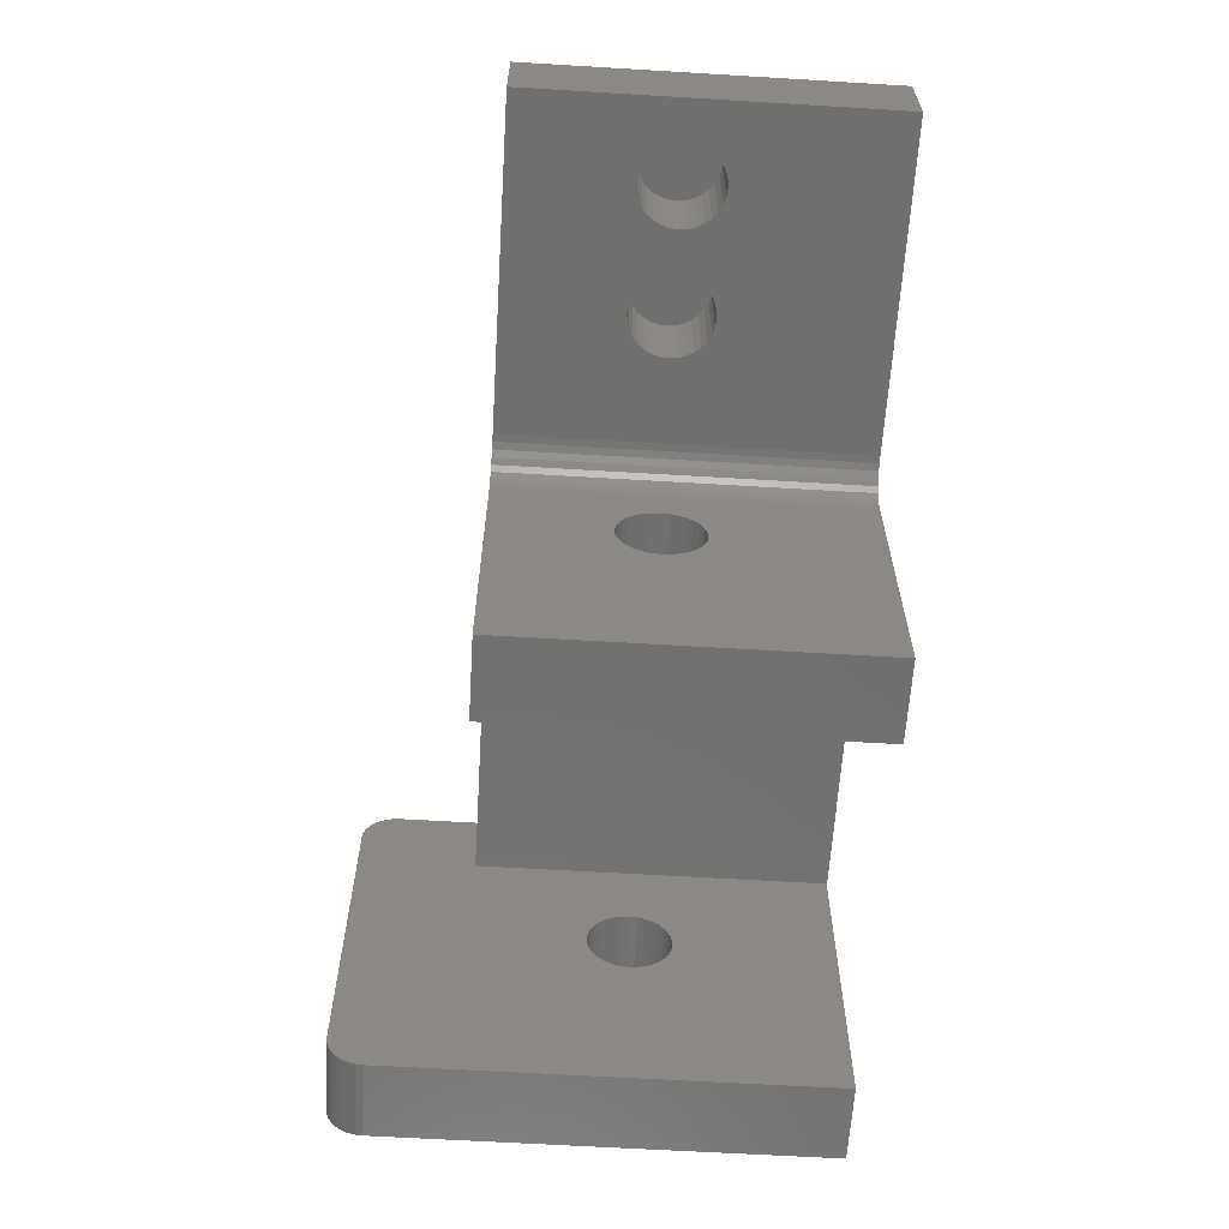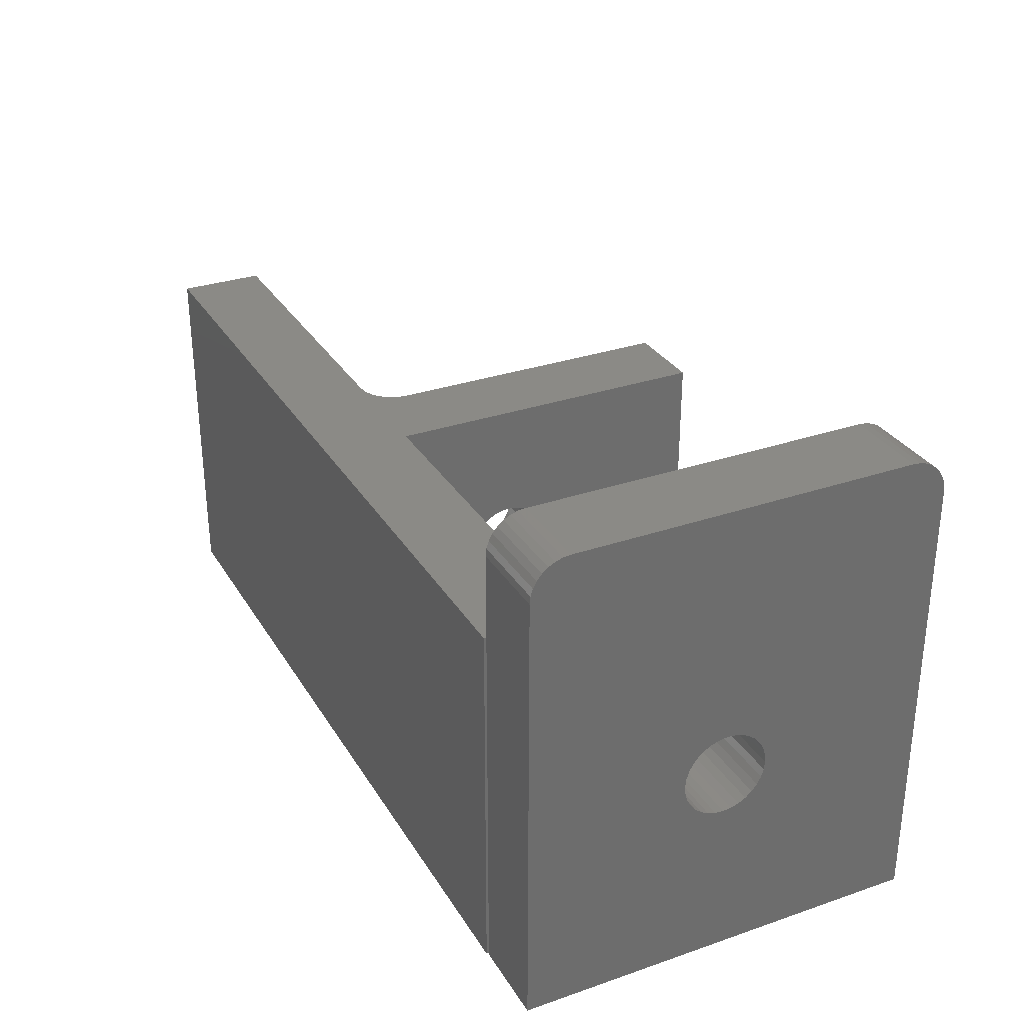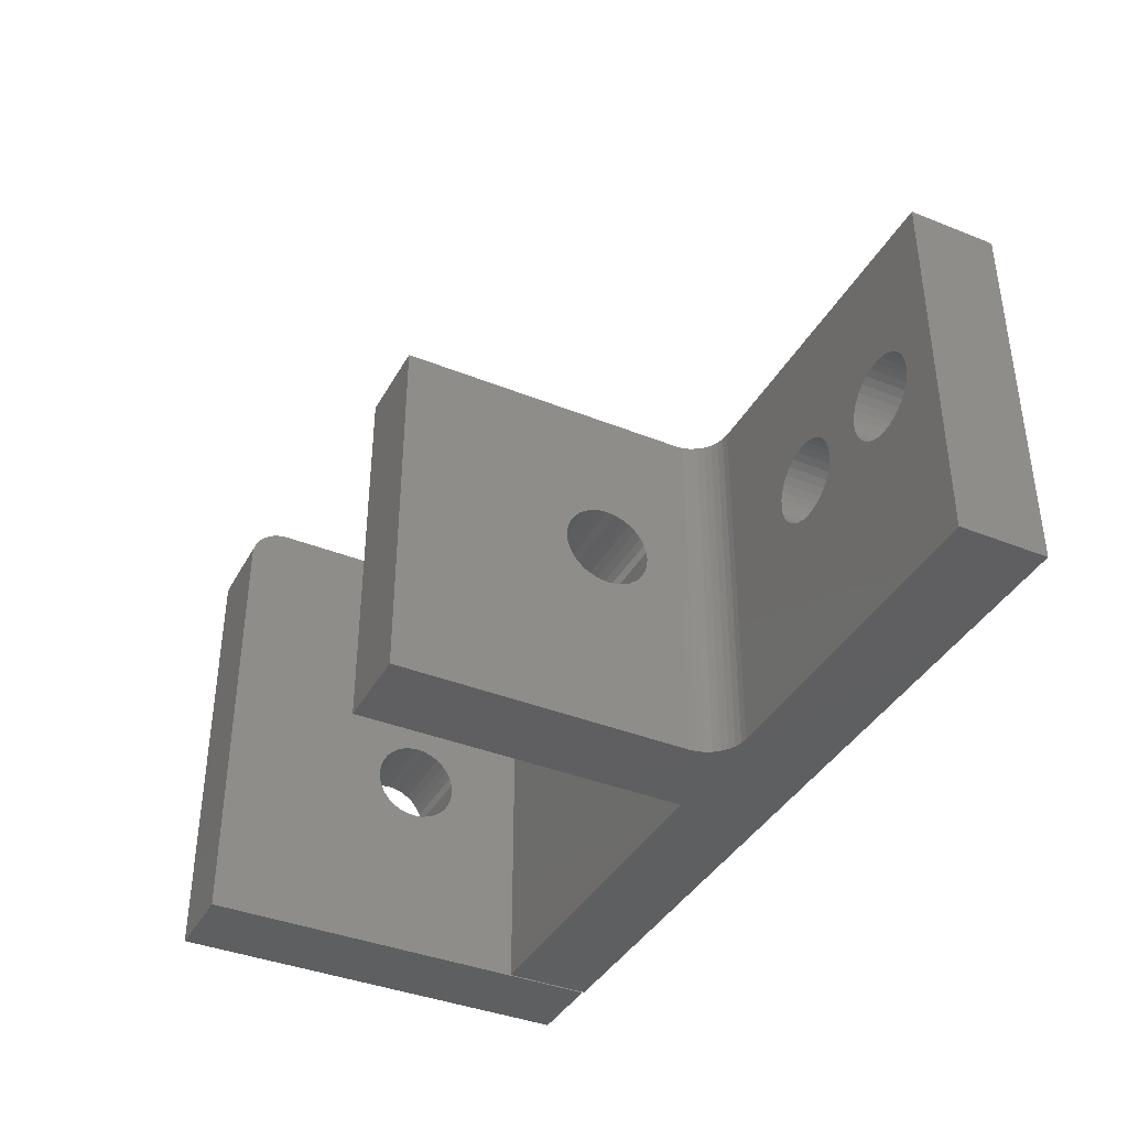
<metadata>
{"format":"stl","ext":"stl","renderer":"f3d","projection":"perspective","resolution":1024,"background":"white","views":[{"elev":-62.3,"azim":86.5,"up":"+Y"},{"elev":30.7,"azim":-116.2,"up":"+Z"},{"elev":-39.0,"azim":63.4,"up":"+Z"}]}
</metadata>
<code>
# stl→obj: 328 verts, 656 faces
v 0.5797 0.1016 0.1719
v 0.5453 0.1016 0.1719
v 0.5803 0.1016 0.1652
v 0.5803 0.1016 0.1786
v 0.5427 0.1016 0.1587
v 0.5898 0.1016 0.1476
v 0.5855 0.1016 0.1528
v 0.5855 0.1016 0.191
v 0.5898 0.1016 0.1962
v 0.5427 0.1016 0.185
v 0.6797 0.1016 0
v 0.6797 0.1016 0.3047
v 0.6484 0.1016 0.1719
v 0.6478 0.1016 0.1652
v 0.6458 0.1016 0.1587
v 0.6426 0.1016 0.1528
v 0.6384 0.1016 0.1476
v 0.6332 0.1016 0.1433
v 0.6272 0.1016 0.1401
v 0.6208 0.1016 0.1382
v 0.6141 0.1016 0.1375
v 0.6074 0.1016 0.1382
v 0.6009 0.1016 0.1401
v 0.595 0.1016 0.1433
v 0.5395 0.1016 0.1528
v 0.5352 0.1016 0.1476
v 0.53 0.1016 0.1433
v 0.5241 0.1016 0.1401
v 0.5176 0.1016 0.1382
v 0.5109 0.1016 0.1375
v 0.5042 0.1016 0.1382
v 0.405 0.1016 0
v 0.5447 0.1016 0.1652
v 0.5823 0.1016 0.1587
v 0.4978 0.1016 0.1401
v 0.4918 0.1016 0.1433
v 0.4866 0.1016 0.1476
v 0.4824 0.1016 0.1528
v 0.4792 0.1016 0.1587
v 0.4772 0.1016 0.1652
v 0.4766 0.1016 0.1719
v 0.405 0.1016 0.3047
v 0.5447 0.1016 0.1786
v 0.5823 0.1016 0.185
v 0.5042 0.1016 0.2056
v 0.5109 0.1016 0.2062
v 0.5176 0.1016 0.2056
v 0.5241 0.1016 0.2036
v 0.53 0.1016 0.2005
v 0.5352 0.1016 0.1962
v 0.5395 0.1016 0.191
v 0.595 0.1016 0.2005
v 0.6009 0.1016 0.2036
v 0.6074 0.1016 0.2056
v 0.6141 0.1016 0.2062
v 0.6208 0.1016 0.2056
v 0.6272 0.1016 0.2036
v 0.6332 0.1016 0.2005
v 0.6384 0.1016 0.1962
v 0.6426 0.1016 0.191
v 0.6458 0.1016 0.185
v 0.6478 0.1016 0.1786
v 0.4772 0.1016 0.1786
v 0.4792 0.1016 0.185
v 0.4824 0.1016 0.191
v 0.4866 0.1016 0.1962
v 0.4918 0.1016 0.2005
v 0.4978 0.1016 0.2036
v 0.3738 -0.1719 0
v 0.3738 0.07031 0
v 0.3738 0.004276 0.1363
v 0.3738 -0.002655 0.137
v 0.3738 -0.009319 0.1391
v 0.3738 -0.01546 0.1423
v 0.3738 -0.02084 0.1468
v 0.3738 -0.02526 0.1521
v 0.3738 -0.1719 0.3047
v 0.3738 -0.02855 0.1583
v 0.3738 -0.03057 0.1649
v 0.3738 -0.03125 0.1719
v 0.3738 -0.03057 0.1788
v 0.3738 -0.02855 0.1855
v 0.3738 -0.02526 0.1916
v 0.3738 -0.02084 0.197
v 0.3738 -0.01546 0.2014
v 0.3738 -0.009319 0.2047
v 0.3738 -0.002655 0.2067
v 0.3738 0.004276 0.2074
v 0.3738 0.07031 0.3047
v 0.3738 0.0398 0.1719
v 0.3738 0.03912 0.1649
v 0.3738 0.0371 0.1583
v 0.3738 0.03382 0.1521
v 0.3738 0.0294 0.1468
v 0.3738 0.02401 0.1423
v 0.3738 0.01787 0.1391
v 0.3738 0.01121 0.137
v 0.3738 0.01121 0.2067
v 0.3738 0.01787 0.2047
v 0.3738 0.02401 0.2014
v 0.3738 0.0294 0.197
v 0.3738 0.03382 0.1916
v 0.3738 0.0371 0.1855
v 0.3738 0.03912 0.1788
v 0.3047 0.1016 0
v 0.3989 0.101 0
v 0.3931 0.09918 0
v 0.3877 0.0963 0
v 0.3829 0.09241 0
v 0.379 0.08767 0
v 0.3761 0.08227 0
v 0.3744 0.07641 0
v 0.3047 -0.1719 0
v 0.6797 0.1731 0
v 0 0.1016 0
v 0 0.1731 0
v 0.3047 0.1016 0.3047
v 0.3047 -0.1719 0.3047
v 0.3744 0.07641 0.3047
v 0.3761 0.08227 0.3047
v 0.379 0.08767 0.3047
v 0.3829 0.09241 0.3047
v 0.3877 0.0963 0.3047
v 0.3931 0.09918 0.3047
v 0.3989 0.101 0.3047
v 0.6797 0.1731 0.3047
v 0 0.1731 0.3047
v 0 0.1016 0.3047
v -0.001563 -0.1406 0.4062
v -0.001563 -0.1467 0.4056
v -0.001563 -0.1526 0.4039
v -0.001563 0.1406 0.4062
v -0.001563 0.004276 0.2074
v -0.001563 0.1526 0.4039
v -0.001563 0.1467 0.4056
v -0.001563 0.1719 0.375
v -0.001563 0.1713 0.3811
v -0.001563 0.1695 0.387
v -0.001563 0.1666 0.3924
v -0.001563 0.1627 0.3971
v -0.001563 0.158 0.401
v -0.001563 0.01121 0.2067
v -0.001563 0.01787 0.2047
v -0.001563 0.02401 0.2014
v -0.001563 0.0294 0.197
v -0.001563 0.03382 0.1916
v -0.001563 0.0371 0.1855
v -0.001563 0.03912 0.1788
v -0.001563 0.0398 0.1719
v -0.001563 0.03912 0.1649
v -0.001563 0.1719 0
v -0.001563 0.0371 0.1583
v -0.001563 0.03382 0.1521
v -0.001563 0.0294 0.1468
v -0.001563 0.02401 0.1423
v -0.001563 0.01787 0.1391
v -0.001563 0.01121 0.137
v -0.001563 0.004276 0.1363
v -0.001563 -0.1719 0
v -0.001563 -0.158 0.401
v -0.001563 -0.1627 0.3971
v -0.001563 -0.1666 0.3924
v -0.001563 -0.1695 0.387
v -0.001563 -0.1713 0.3811
v -0.001563 -0.1719 0.375
v -0.001563 -0.03057 0.1649
v -0.001563 -0.03125 0.1719
v -0.001563 -0.03057 0.1788
v -0.001563 -0.02855 0.1855
v -0.001563 -0.02526 0.1916
v -0.001563 -0.02084 0.197
v -0.001563 -0.01546 0.2014
v -0.001563 -0.009319 0.2047
v -0.001563 -0.002655 0.2067
v -0.001563 -0.002655 0.137
v -0.001563 -0.009319 0.1391
v -0.001563 -0.01546 0.1423
v -0.001563 -0.02084 0.1468
v -0.001563 -0.02526 0.1521
v -0.001563 -0.02855 0.1583
v -0.07031 0.1406 0.4062
v -0.07031 0.1467 0.4056
v -0.07031 0.1526 0.4039
v -0.07031 -0.1406 0.4062
v -0.07031 0.004276 0.2074
v -0.07031 -0.1526 0.4039
v -0.07031 -0.1467 0.4056
v -0.07031 -0.1719 0.375
v -0.07031 -0.1713 0.3811
v -0.07031 -0.1695 0.387
v -0.07031 -0.1666 0.3924
v -0.07031 -0.1627 0.3971
v -0.07031 -0.158 0.401
v -0.07031 -0.002655 0.2067
v -0.07031 -0.009319 0.2047
v -0.07031 -0.01546 0.2014
v -0.07031 -0.02084 0.197
v -0.07031 -0.02526 0.1916
v -0.07031 -0.02855 0.1855
v -0.07031 -0.03057 0.1788
v -0.07031 -0.03125 0.1719
v -0.07031 -0.03057 0.1649
v -0.07031 -0.1719 0
v -0.07031 -0.02855 0.1583
v -0.07031 -0.02526 0.1521
v -0.07031 -0.02084 0.1468
v -0.07031 -0.01546 0.1423
v -0.07031 -0.009319 0.1391
v -0.07031 -0.002655 0.137
v -0.07031 0.004276 0.1363
v -0.07031 0.1719 0
v -0.07031 0.158 0.401
v -0.07031 0.1627 0.3971
v -0.07031 0.1666 0.3924
v -0.07031 0.1695 0.387
v -0.07031 0.1713 0.3811
v -0.07031 0.1719 0.375
v -0.07031 0.03912 0.1649
v -0.07031 0.0398 0.1719
v -0.07031 0.03912 0.1788
v -0.07031 0.0371 0.1855
v -0.07031 0.03382 0.1916
v -0.07031 0.0294 0.197
v -0.07031 0.02401 0.2014
v -0.07031 0.01787 0.2047
v -0.07031 0.01121 0.2067
v -0.07031 0.01121 0.137
v -0.07031 0.01787 0.1391
v -0.07031 0.02401 0.1423
v -0.07031 0.0294 0.1468
v -0.07031 0.03382 0.1521
v -0.07031 0.0371 0.1583
v 0.5176 0.1719 0.2056
v 0.5241 0.1719 0.2036
v 0.53 0.1719 0.2005
v 0.5352 0.1719 0.1962
v 0.5395 0.1719 0.191
v 0.5427 0.1719 0.185
v 0.5447 0.1719 0.1786
v 0.5453 0.1719 0.1719
v 0.5109 0.1719 0.2062
v 0.5042 0.1719 0.2056
v 0.4978 0.1719 0.2036
v 0.4918 0.1719 0.2005
v 0.4866 0.1719 0.1962
v 0.4824 0.1719 0.191
v 0.4792 0.1719 0.185
v 0.4772 0.1719 0.1786
v 0.4766 0.1719 0.1719
v 0.5042 0.1719 0.1382
v 0.4978 0.1719 0.1401
v 0.4918 0.1719 0.1433
v 0.4866 0.1719 0.1476
v 0.4824 0.1719 0.1528
v 0.4792 0.1719 0.1587
v 0.4772 0.1719 0.1652
v 0.5109 0.1719 0.1375
v 0.5176 0.1719 0.1382
v 0.5241 0.1719 0.1401
v 0.53 0.1719 0.1433
v 0.5352 0.1719 0.1476
v 0.5395 0.1719 0.1528
v 0.5427 0.1719 0.1587
v 0.5447 0.1719 0.1652
v 0.6208 0.1719 0.2056
v 0.6272 0.1719 0.2036
v 0.6332 0.1719 0.2005
v 0.6384 0.1719 0.1962
v 0.6426 0.1719 0.191
v 0.6458 0.1719 0.185
v 0.6478 0.1719 0.1786
v 0.6484 0.1719 0.1719
v 0.6141 0.1719 0.2062
v 0.6074 0.1719 0.2056
v 0.6009 0.1719 0.2036
v 0.595 0.1719 0.2005
v 0.5898 0.1719 0.1962
v 0.5855 0.1719 0.191
v 0.5823 0.1719 0.185
v 0.5803 0.1719 0.1786
v 0.5797 0.1719 0.1719
v 0.6074 0.1719 0.1382
v 0.6009 0.1719 0.1401
v 0.595 0.1719 0.1433
v 0.5898 0.1719 0.1476
v 0.5855 0.1719 0.1528
v 0.5823 0.1719 0.1587
v 0.5803 0.1719 0.1652
v 0.6141 0.1719 0.1375
v 0.6208 0.1719 0.1382
v 0.6272 0.1719 0.1401
v 0.6332 0.1719 0.1433
v 0.6384 0.1719 0.1476
v 0.6426 0.1719 0.1528
v 0.6458 0.1719 0.1587
v 0.6478 0.1719 0.1652
v 0.3047 0.004276 0.1363
v 0.3047 0.01121 0.137
v 0.3047 0.01787 0.1391
v 0.3047 0.02401 0.1423
v 0.3047 0.0294 0.1468
v 0.3047 0.03382 0.1521
v 0.3047 0.0371 0.1583
v 0.3047 0.03912 0.1649
v 0.3047 0.0398 0.1719
v 0.3047 0.03912 0.1788
v 0.3047 0.0371 0.1855
v 0.3047 0.03382 0.1916
v 0.3047 0.0294 0.197
v 0.3047 0.02401 0.2014
v 0.3047 0.01787 0.2047
v 0.3047 0.01121 0.2067
v 0.3047 0.004276 0.2074
v 0.3047 -0.02526 0.1521
v 0.3047 -0.02084 0.1468
v 0.3047 -0.01546 0.1423
v 0.3047 -0.009319 0.1391
v 0.3047 -0.002655 0.137
v 0.3047 -0.002655 0.2067
v 0.3047 -0.009319 0.2047
v 0.3047 -0.01546 0.2014
v 0.3047 -0.02084 0.197
v 0.3047 -0.02526 0.1916
v 0.3047 -0.02855 0.1855
v 0.3047 -0.03057 0.1788
v 0.3047 -0.03125 0.1719
v 0.3047 -0.03057 0.1649
v 0.3047 -0.02855 0.1583
f 1 2 3
f 1 4 2
f 5 6 7
f 8 9 10
f 11 12 13
f 11 13 14
f 11 14 15
f 11 15 16
f 11 16 17
f 11 17 18
f 11 18 19
f 11 19 20
f 11 20 21
f 11 21 22
f 11 22 23
f 11 23 24
f 11 24 6
f 11 6 5
f 11 5 25
f 11 25 26
f 11 26 27
f 11 27 28
f 11 28 29
f 11 29 30
f 11 30 31
f 11 31 32
f 33 5 7
f 33 7 34
f 33 34 3
f 33 3 2
f 32 31 35
f 32 35 36
f 32 36 37
f 32 37 38
f 32 38 39
f 32 39 40
f 32 40 41
f 32 41 42
f 43 2 4
f 43 4 44
f 43 44 8
f 43 8 10
f 12 42 45
f 12 45 46
f 12 46 47
f 12 47 48
f 12 48 49
f 12 49 50
f 12 50 51
f 12 51 10
f 12 10 9
f 12 9 52
f 12 52 53
f 12 53 54
f 12 54 55
f 12 55 56
f 12 56 57
f 12 57 58
f 12 58 59
f 12 59 60
f 12 60 61
f 12 61 62
f 12 62 13
f 42 41 63
f 42 63 64
f 42 64 65
f 42 65 66
f 42 66 67
f 42 67 68
f 42 68 45
f 69 70 71
f 69 71 72
f 69 72 73
f 69 73 74
f 69 74 75
f 69 75 76
f 77 69 76
f 77 76 78
f 77 78 79
f 77 79 80
f 77 80 81
f 77 81 82
f 77 82 83
f 77 83 84
f 77 84 85
f 77 85 86
f 77 86 87
f 77 87 88
f 77 88 89
f 70 90 91
f 70 91 92
f 70 92 93
f 70 93 94
f 70 94 95
f 70 95 96
f 70 96 97
f 70 97 71
f 89 88 98
f 89 98 99
f 89 99 100
f 89 100 101
f 89 101 102
f 89 102 103
f 89 103 104
f 89 104 90
f 89 90 70
f 105 106 107
f 105 107 108
f 105 108 109
f 105 109 110
f 105 110 111
f 105 111 112
f 105 112 70
f 105 70 69
f 105 69 113
f 114 11 32
f 114 32 106
f 114 106 105
f 114 105 115
f 114 115 116
f 117 118 77
f 117 77 89
f 117 89 119
f 117 119 120
f 117 120 121
f 117 121 122
f 117 122 123
f 117 123 124
f 117 124 125
f 126 127 128
f 126 128 117
f 126 117 125
f 126 125 42
f 126 42 12
f 109 121 110
f 110 121 120
f 110 120 111
f 111 120 119
f 111 119 112
f 112 119 89
f 112 89 70
f 121 109 122
f 122 109 108
f 122 108 123
f 123 108 107
f 123 107 124
f 124 107 106
f 124 106 125
f 125 106 32
f 125 32 42
f 129 130 131
f 132 129 133
f 132 133 134
f 132 134 135
f 136 137 138
f 136 138 139
f 136 139 140
f 136 140 141
f 136 141 134
f 136 134 133
f 136 133 142
f 136 142 143
f 136 143 144
f 136 144 145
f 136 145 146
f 136 146 147
f 136 147 148
f 136 148 149
f 136 149 150
f 151 136 150
f 151 150 152
f 151 152 153
f 151 153 154
f 151 154 155
f 151 155 156
f 151 156 157
f 151 157 158
f 151 158 159
f 133 129 131
f 133 131 160
f 133 160 161
f 133 161 162
f 133 162 163
f 133 163 164
f 133 164 165
f 165 159 166
f 165 166 167
f 165 167 168
f 165 168 169
f 165 169 170
f 165 170 171
f 165 171 172
f 165 172 173
f 165 173 174
f 165 174 133
f 159 158 175
f 159 175 176
f 159 176 177
f 159 177 178
f 159 178 179
f 159 179 180
f 159 180 166
f 181 182 183
f 184 181 185
f 184 185 186
f 184 186 187
f 188 189 190
f 188 190 191
f 188 191 192
f 188 192 193
f 188 193 186
f 188 186 185
f 188 185 194
f 188 194 195
f 188 195 196
f 188 196 197
f 188 197 198
f 188 198 199
f 188 199 200
f 188 200 201
f 188 201 202
f 203 188 202
f 203 202 204
f 203 204 205
f 203 205 206
f 203 206 207
f 203 207 208
f 203 208 209
f 203 209 210
f 203 210 211
f 185 181 183
f 185 183 212
f 185 212 213
f 185 213 214
f 185 214 215
f 185 215 216
f 185 216 217
f 217 211 218
f 217 218 219
f 217 219 220
f 217 220 221
f 217 221 222
f 217 222 223
f 217 223 224
f 217 224 225
f 217 225 226
f 217 226 185
f 211 210 227
f 211 227 228
f 211 228 229
f 211 229 230
f 211 230 231
f 211 231 232
f 211 232 218
f 184 129 181
f 181 129 132
f 151 211 136
f 136 211 217
f 136 217 137
f 137 217 216
f 137 216 138
f 138 216 215
f 138 215 139
f 139 215 214
f 139 214 140
f 140 214 213
f 140 213 141
f 141 213 212
f 141 212 134
f 134 212 183
f 134 183 135
f 135 183 182
f 135 182 132
f 132 182 181
f 203 159 188
f 188 159 165
f 188 165 189
f 189 165 164
f 189 164 190
f 190 164 163
f 190 163 191
f 191 163 162
f 191 162 192
f 192 162 161
f 192 161 193
f 193 161 160
f 193 160 186
f 186 160 131
f 186 131 187
f 187 131 130
f 187 130 184
f 184 130 129
f 46 233 47
f 47 233 234
f 47 234 48
f 48 234 235
f 48 235 49
f 49 235 236
f 49 236 50
f 50 236 237
f 50 237 51
f 51 237 238
f 51 238 10
f 10 238 239
f 10 239 43
f 43 239 240
f 43 240 2
f 233 46 241
f 241 46 45
f 241 45 242
f 242 45 68
f 242 68 243
f 243 68 67
f 243 67 244
f 244 67 66
f 244 66 245
f 245 66 65
f 245 65 246
f 246 65 64
f 246 64 247
f 247 64 63
f 247 63 248
f 248 63 41
f 248 41 249
f 30 250 31
f 31 250 251
f 31 251 35
f 35 251 252
f 35 252 36
f 36 252 253
f 36 253 37
f 37 253 254
f 37 254 38
f 38 254 255
f 38 255 39
f 39 255 256
f 39 256 40
f 40 256 249
f 40 249 41
f 250 30 257
f 257 30 29
f 257 29 258
f 258 29 28
f 258 28 259
f 259 28 27
f 259 27 260
f 260 27 26
f 260 26 261
f 261 26 25
f 261 25 262
f 262 25 5
f 262 5 263
f 263 5 33
f 263 33 264
f 264 33 2
f 264 2 240
f 55 265 56
f 56 265 266
f 56 266 57
f 57 266 267
f 57 267 58
f 58 267 268
f 58 268 59
f 59 268 269
f 59 269 60
f 60 269 270
f 60 270 61
f 61 270 271
f 61 271 62
f 62 271 272
f 62 272 13
f 265 55 273
f 273 55 54
f 273 54 274
f 274 54 53
f 274 53 275
f 275 53 52
f 275 52 276
f 276 52 9
f 276 9 277
f 277 9 8
f 277 8 278
f 278 8 44
f 278 44 279
f 279 44 4
f 279 4 280
f 280 4 1
f 280 1 281
f 21 282 22
f 22 282 283
f 22 283 23
f 23 283 284
f 23 284 24
f 24 284 285
f 24 285 6
f 6 285 286
f 6 286 7
f 7 286 287
f 7 287 34
f 34 287 288
f 34 288 3
f 3 288 281
f 3 281 1
f 282 21 289
f 289 21 20
f 289 20 290
f 290 20 19
f 290 19 291
f 291 19 18
f 291 18 292
f 292 18 17
f 292 17 293
f 293 17 16
f 293 16 294
f 294 16 15
f 294 15 295
f 295 15 14
f 295 14 296
f 296 14 13
f 296 13 272
f 234 233 241
f 234 241 242
f 243 234 242
f 235 234 243
f 244 235 243
f 236 235 244
f 245 236 244
f 237 236 245
f 246 237 245
f 238 237 246
f 247 238 246
f 239 238 247
f 248 239 247
f 255 263 256
f 262 263 255
f 254 262 255
f 261 262 254
f 253 261 254
f 260 261 253
f 252 260 253
f 259 260 252
f 251 259 252
f 258 259 251
f 257 258 251
f 250 257 251
f 263 264 256
f 256 264 240
f 256 240 249
f 249 240 239
f 249 239 248
f 266 265 273
f 266 273 274
f 275 266 274
f 267 266 275
f 276 267 275
f 268 267 276
f 277 268 276
f 269 268 277
f 278 269 277
f 270 269 278
f 279 270 278
f 271 270 279
f 280 271 279
f 287 295 288
f 294 295 287
f 286 294 287
f 293 294 286
f 285 293 286
f 292 293 285
f 284 292 285
f 291 292 284
f 283 291 284
f 290 291 283
f 289 290 283
f 282 289 283
f 295 296 288
f 288 296 272
f 288 272 281
f 281 272 271
f 281 271 280
f 105 113 297
f 105 297 298
f 105 298 299
f 105 299 300
f 105 300 301
f 105 301 302
f 105 302 303
f 105 303 304
f 117 105 304
f 117 304 305
f 117 305 306
f 117 306 307
f 117 307 308
f 117 308 309
f 117 309 310
f 117 310 311
f 117 311 312
f 117 312 313
f 117 313 118
f 113 314 315
f 113 315 316
f 113 316 317
f 113 317 318
f 113 318 297
f 118 313 319
f 118 319 320
f 118 320 321
f 118 321 322
f 118 322 323
f 118 323 324
f 118 324 325
f 118 325 326
f 118 326 327
f 118 327 328
f 118 328 314
f 118 314 113
f 313 87 319
f 319 87 86
f 319 86 320
f 320 86 85
f 320 85 321
f 321 85 84
f 321 84 322
f 322 84 83
f 322 83 323
f 323 83 82
f 323 82 324
f 324 82 81
f 324 81 325
f 325 81 80
f 325 80 326
f 87 313 88
f 88 313 312
f 88 312 98
f 98 312 311
f 98 311 99
f 99 311 310
f 99 310 100
f 100 310 309
f 100 309 101
f 101 309 308
f 101 308 102
f 102 308 307
f 102 307 103
f 103 307 306
f 103 306 104
f 104 306 305
f 104 305 90
f 185 174 194
f 194 174 173
f 194 173 195
f 195 173 172
f 195 172 196
f 196 172 171
f 196 171 197
f 197 171 170
f 197 170 198
f 198 170 169
f 198 169 199
f 199 169 168
f 199 168 200
f 200 168 167
f 200 167 201
f 174 185 133
f 133 185 226
f 133 226 142
f 142 226 225
f 142 225 143
f 143 225 224
f 143 224 144
f 144 224 223
f 144 223 145
f 145 223 222
f 145 222 146
f 146 222 221
f 146 221 147
f 147 221 220
f 147 220 148
f 148 220 219
f 148 219 149
f 297 97 298
f 298 97 96
f 298 96 299
f 299 96 95
f 299 95 300
f 300 95 94
f 300 94 301
f 301 94 93
f 301 93 302
f 302 93 92
f 302 92 303
f 303 92 91
f 303 91 304
f 304 91 90
f 304 90 305
f 97 297 71
f 71 297 318
f 71 318 72
f 72 318 317
f 72 317 73
f 73 317 316
f 73 316 74
f 74 316 315
f 74 315 75
f 75 315 314
f 75 314 76
f 76 314 328
f 76 328 78
f 78 328 327
f 78 327 79
f 79 327 326
f 79 326 80
f 210 157 227
f 227 157 156
f 227 156 228
f 228 156 155
f 228 155 229
f 229 155 154
f 229 154 230
f 230 154 153
f 230 153 231
f 231 153 152
f 231 152 232
f 232 152 150
f 232 150 218
f 218 150 149
f 218 149 219
f 157 210 158
f 158 210 209
f 158 209 175
f 175 209 208
f 175 208 176
f 176 208 207
f 176 207 177
f 177 207 206
f 177 206 178
f 178 206 205
f 178 205 179
f 179 205 204
f 179 204 180
f 180 204 202
f 180 202 166
f 166 202 201
f 166 201 167
f 113 69 118
f 118 69 77
f 128 115 117
f 117 115 105
f 116 115 127
f 127 115 128
f 126 114 127
f 127 114 116
f 11 114 12
f 12 114 126
f 203 211 159
f 159 211 151

</code>
